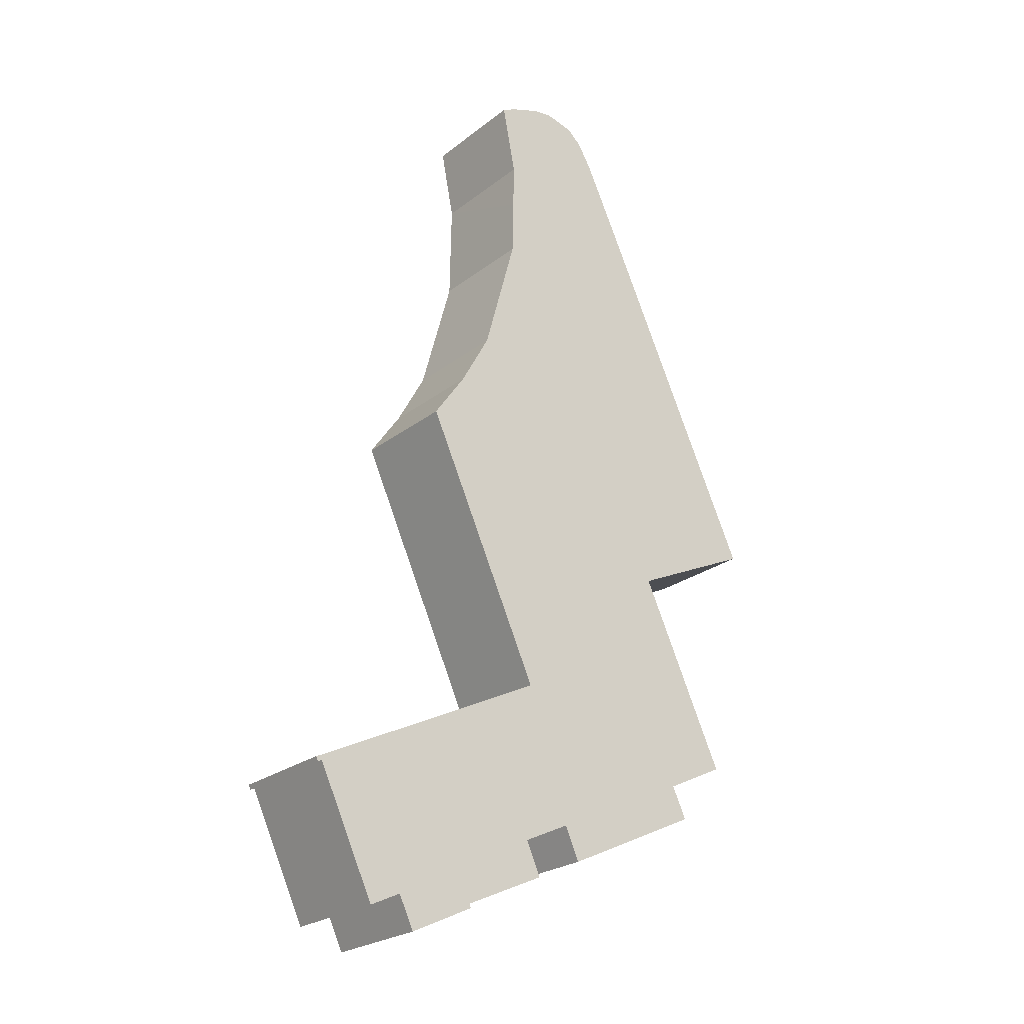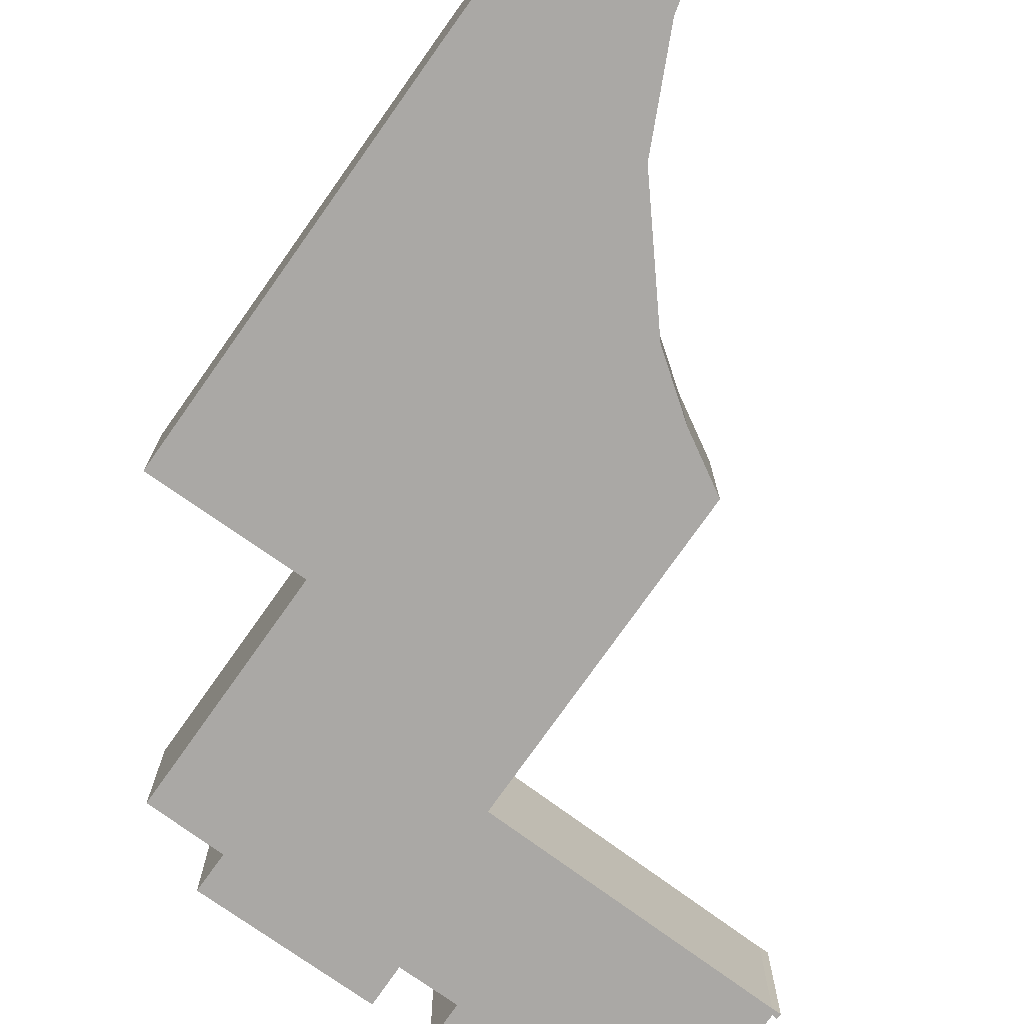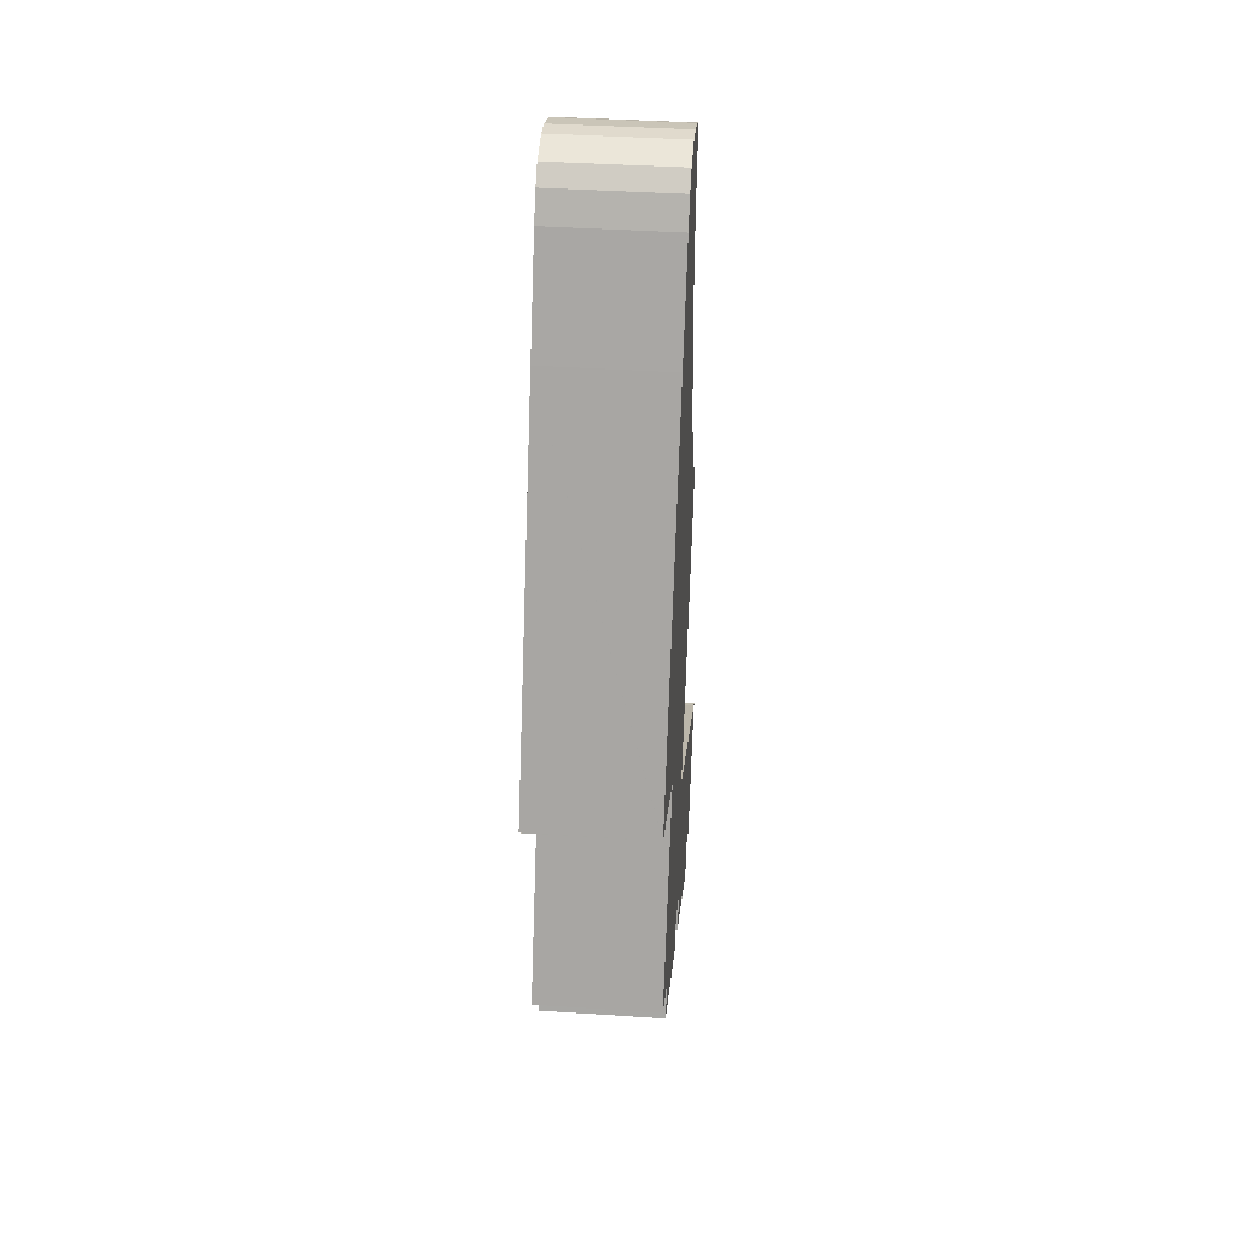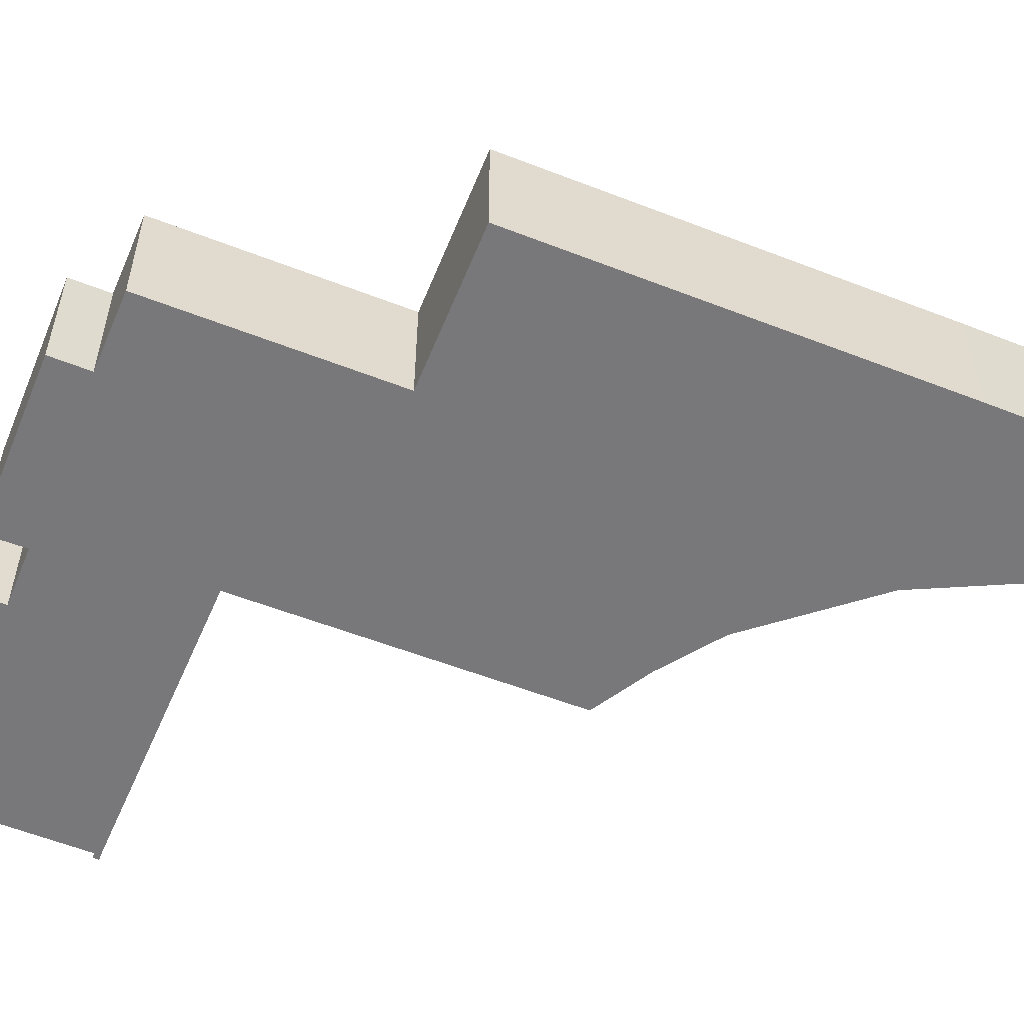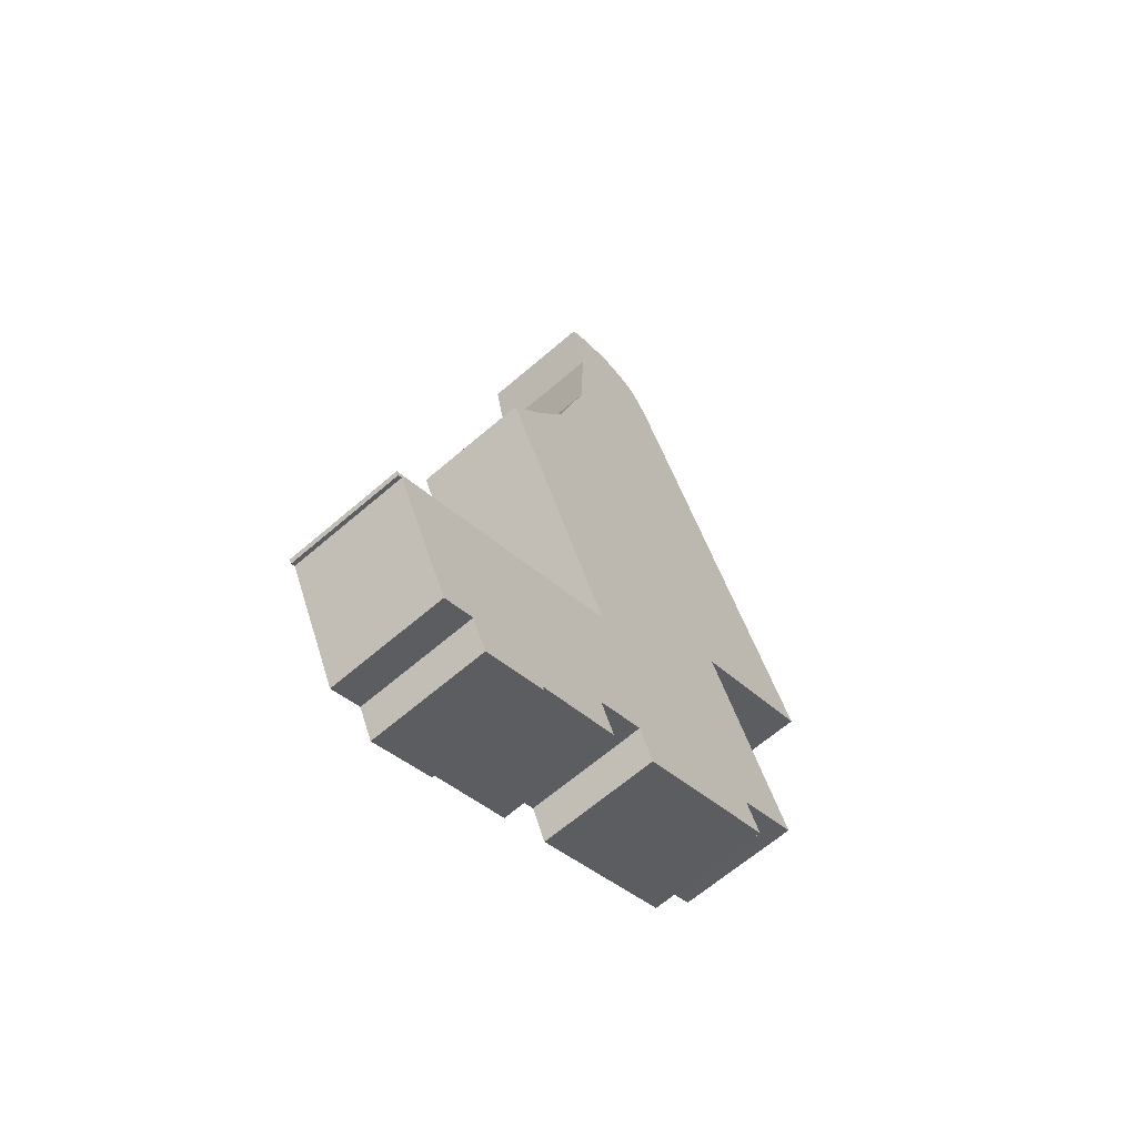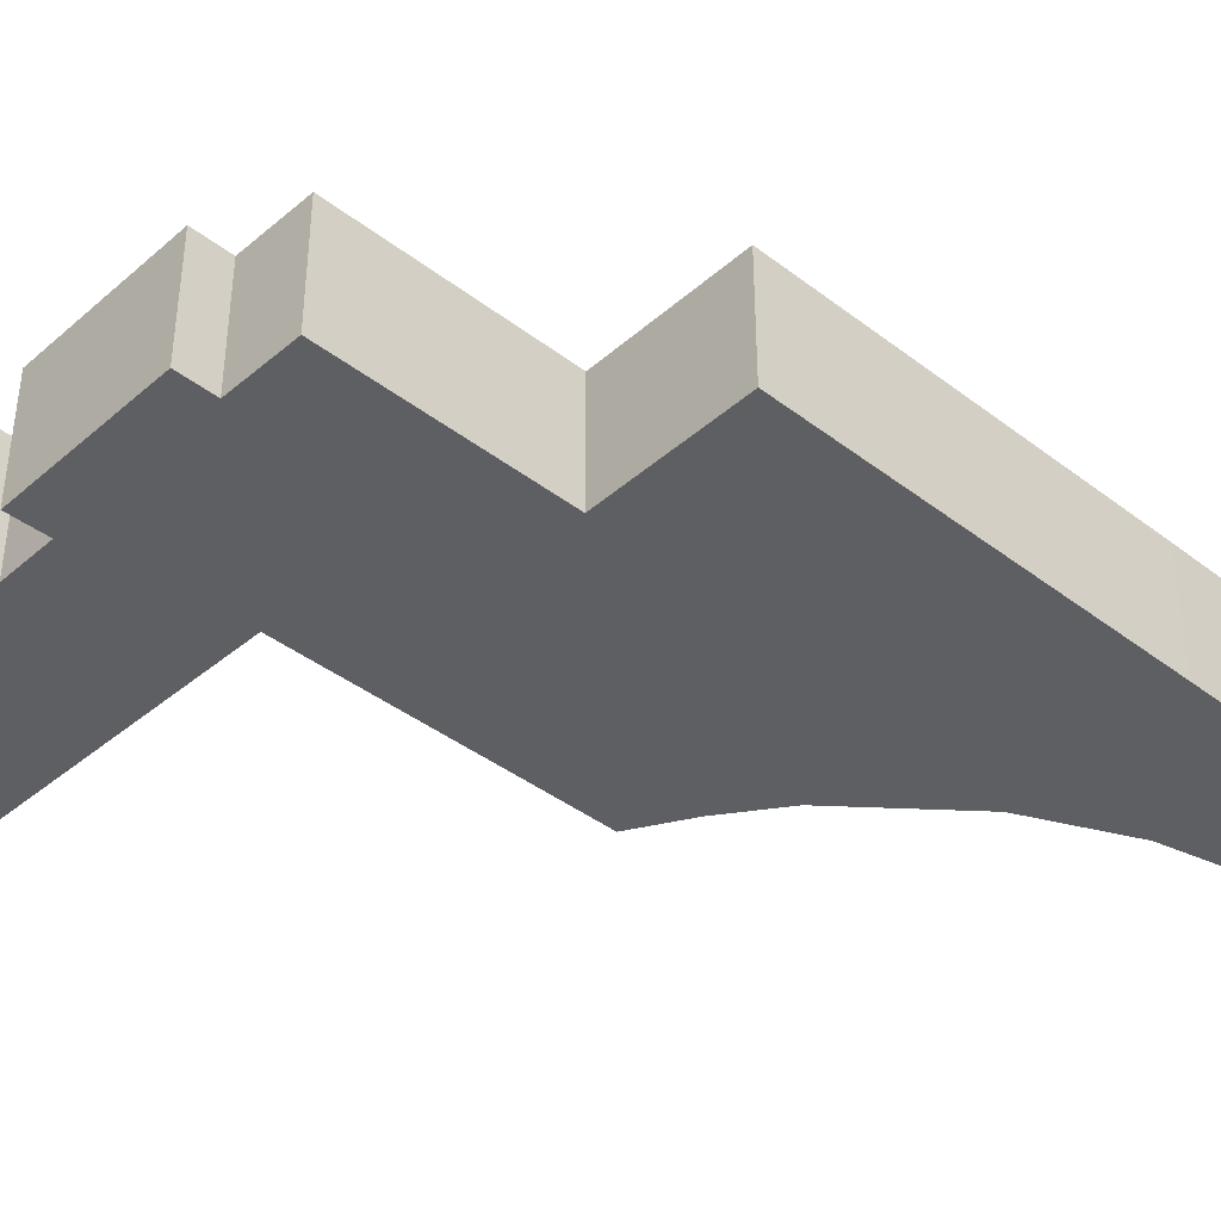
<metadata>
{"format":"obj","ext":"obj","renderer":"f3d","projection":"perspective","resolution":1024,"background":"white","views":[{"elev":-24.1,"azim":141.8,"up":"+Z"},{"elev":-75.1,"azim":-10.5,"up":"+Y"},{"elev":39.7,"azim":-85.3,"up":"+Z"},{"elev":-57.5,"azim":-87.3,"up":"+Y"},{"elev":-64.8,"azim":131.0,"up":"+Z"},{"elev":-40.8,"azim":-108.4,"up":"+Y"}]}
</metadata>
<code>
v  11.23 3.566 -13.75
v  11.29 3.566 -13.63
v  13.25 3.566 -14.69
v  16.59 3.566 -10.41
v  16.63 3.566 -10.25
v  16.66 3.566 -10.27
v  16.43 3.566 -10.17
v  16.56 3.566 -10.39
v  16.47 3.566 -10.33
v  14.69 3.566 -14.14
v  9.557 3.566 -6.819
v  13.72 3.566 -13.69
v  9.157 3.566 -11.42
v  8.694 3.566 -12.47
v  8.999 3.566 -6.547
v  7.763 3.566 -10.78
v  9.675 3.566 10.55
v  9.649 3.566 11.98
v  9.629 3.566 14.46
v  8.668 3.566 14.81
v  7.661 3.566 -10.73
v  7.2 3.566 -11.77
v  8.047 3.566 14.88
v  3.183 3.566 -8.702
v  2.722 3.566 -9.691
v  7.139 3.566 14.65
v  6.684 3.566 14.22
v  6.241 3.566 13.47
v  3.984 3.566 -1.83
v  4.865 3.566 10.54
v  1.249 3.566 -7.769
v  0.005 3.566 0.011
v  3.88 3.566 -1.782
v  0.49 3.566 -0.225
v  0 3.566 2.184e-16
v  10.09 3.566 14.23
v  9.905 3.566 -4.557
v  11.71 3.566 3.191
v  12.75 3.566 1.701
v  10.76 3.566 4.92
v  9.706 3.566 8.784
v  6.684 -8.709e-16 14.22
v  7.139 -8.972e-16 14.65
v  11.23 8.417e-16 -13.75
v  11.29 8.347e-16 -13.63
v  8.694 7.635e-16 -12.47
v  9.157 6.993e-16 -11.42
v  2.722 5.934e-16 -9.691
v  3.183 5.328e-16 -8.702
v  1.249 4.757e-16 -7.769
v  3.984 1.121e-16 -1.83
v  6.241 -8.249e-16 13.47
v  0 0 0
v  0.005 -6.736e-19 0.011
v  4.865 -6.452e-16 10.54
v  8.047 -9.113e-16 14.88
v  8.668 -9.067e-16 14.81
v  9.629 -8.857e-16 14.46
v  10.09 -8.715e-16 14.23
v  10.76 -3.013e-16 4.92
v  11.71 -1.954e-16 3.191
v  12.75 -1.042e-16 1.701
v  8.999 4.009e-16 -6.547
v  16.43 6.226e-16 -10.17
v  9.557 4.175e-16 -6.819
v  16.66 6.287e-16 -10.27
v  16.63 6.278e-16 -10.25
v  9.649 -7.336e-16 11.98
v  9.706 -5.379e-16 8.784
v  9.675 -6.459e-16 10.55
v  9.905 2.79e-16 -4.557
v  16.59 6.373e-16 -10.41
v  16.47 6.326e-16 -10.33
v  14.69 8.66e-16 -14.14
v  13.72 8.383e-16 -13.69
v  13.25 8.996e-16 -14.69
v  7.661 6.569e-16 -10.73
v  7.2 7.209e-16 -11.77
v  16.56 6.362e-16 -10.39
v  7.763 6.598e-16 -10.78
v  3.88 1.091e-16 -1.782
v  0.49 1.378e-17 -0.225
g defaultobject
f 1 2 3
f 4 5 6
f 5 4 7
f 7 4 8
f 7 8 9
f 7 9 10
f 7 10 11
f 11 10 12
f 11 12 3
f 11 3 2
f 11 2 13
f 13 2 14
f 13 15 11
f 15 13 16
f 15 16 17
f 17 16 18
f 18 16 19
f 19 16 20
f 20 16 21
f 20 21 22
f 20 22 23
f 23 22 24
f 24 22 25
f 23 24 26
f 26 24 27
f 27 24 28
f 28 24 29
f 28 29 30
f 31 29 24
f 29 32 30
f 32 29 33
f 32 33 34
f 32 34 35
f 19 36 18
f 37 38 39
f 38 37 40
f 40 37 41
f 41 37 15
f 41 15 17
f 42 26 27
f 26 42 43
f 44 2 1
f 2 44 45
f 46 13 14
f 13 46 47
f 48 24 25
f 24 48 49
f 50 29 31
f 29 50 51
f 52 27 28
f 27 52 42
f 53 32 35
f 32 53 30
f 30 53 54
f 30 54 55
f 30 55 28
f 28 55 52
f 43 23 26
f 23 43 56
f 56 20 23
f 20 56 57
f 57 19 20
f 19 57 58
f 58 36 19
f 36 58 59
f 60 38 40
f 38 60 61
f 61 39 38
f 39 61 62
f 63 11 15
f 11 63 7
f 7 63 64
f 64 63 65
f 64 5 7
f 5 64 6
f 6 64 66
f 66 64 67
f 59 18 36
f 18 59 68
f 68 17 18
f 17 68 41
f 41 68 69
f 69 68 70
f 69 40 41
f 40 69 60
f 62 37 39
f 37 62 71
f 37 71 15
f 15 71 63
f 66 4 6
f 4 66 72
f 73 10 9
f 10 73 74
f 75 3 12
f 3 75 76
f 77 22 21
f 22 77 78
f 72 8 4
f 8 72 9
f 9 72 73
f 73 72 79
f 74 12 10
f 12 74 75
f 76 1 3
f 1 76 44
f 45 14 2
f 14 45 46
f 47 16 13
f 16 47 21
f 21 47 77
f 77 47 80
f 78 25 22
f 25 78 48
f 49 31 24
f 31 49 50
f 51 33 29
f 33 51 34
f 34 51 81
f 34 81 82
f 34 82 35
f 35 82 53
f 52 43 42
f 43 52 56
f 56 52 55
f 56 55 57
f 57 55 58
f 58 55 54
f 58 54 59
f 59 54 68
f 68 54 70
f 70 54 69
f 69 54 53
f 69 53 82
f 69 82 81
f 69 81 60
f 60 81 51
f 60 51 61
f 61 51 50
f 61 50 62
f 62 50 49
f 62 49 71
f 71 49 48
f 71 48 63
f 63 48 78
f 63 78 77
f 63 77 65
f 77 64 65
f 64 77 80
f 64 80 47
f 64 47 46
f 64 46 45
f 64 45 44
f 64 44 75
f 75 44 76
f 64 75 73
f 74 73 75
f 73 67 64
f 67 73 79
f 67 79 66
f 66 79 72

</code>
